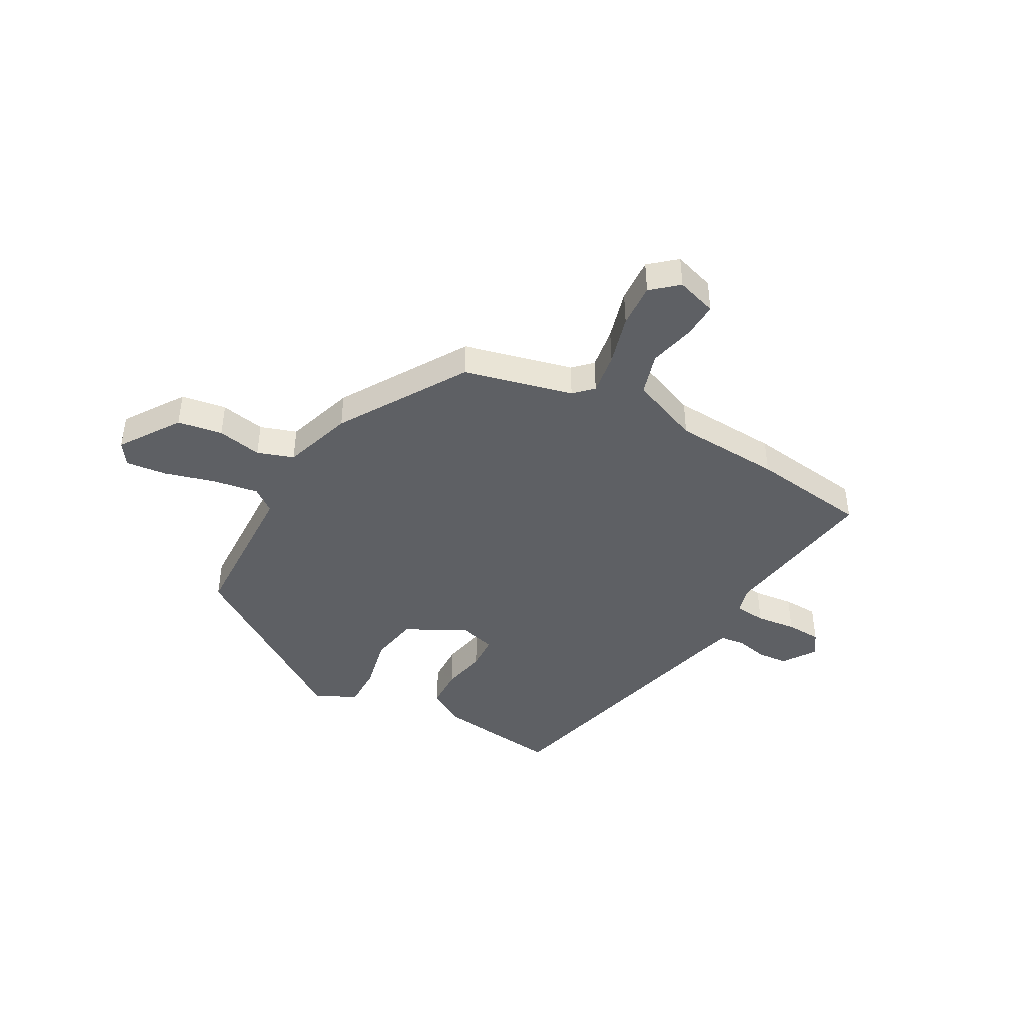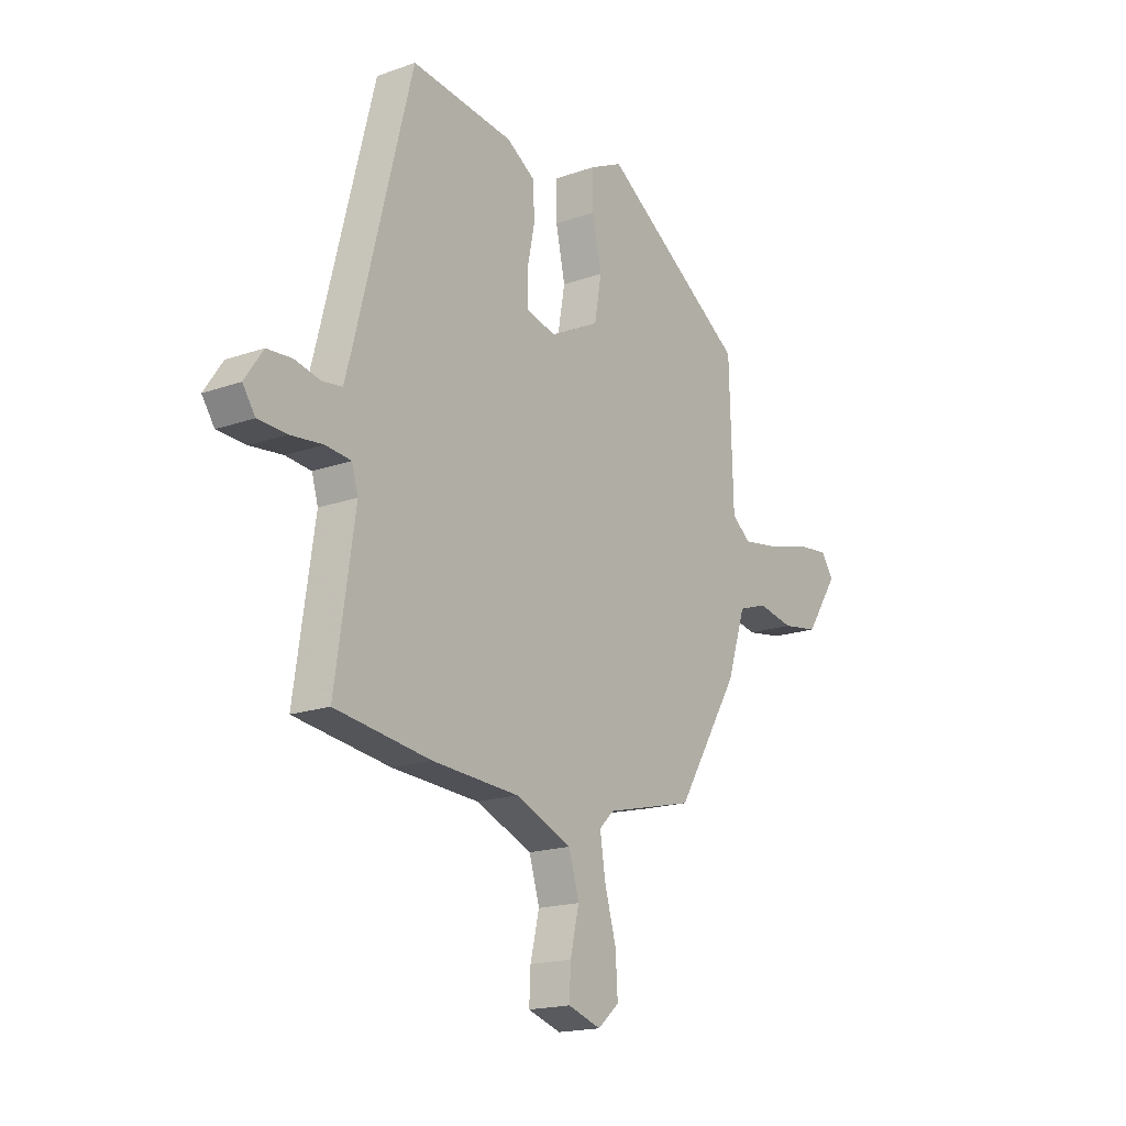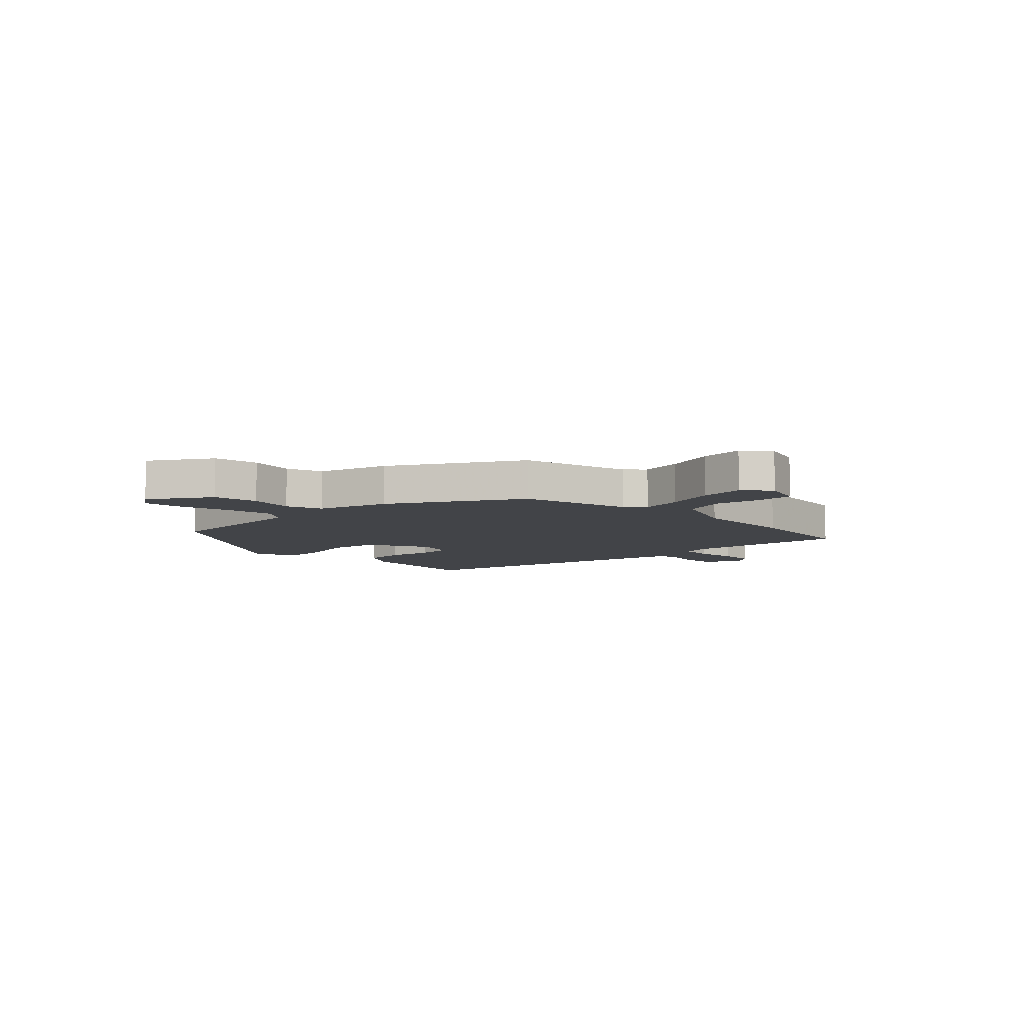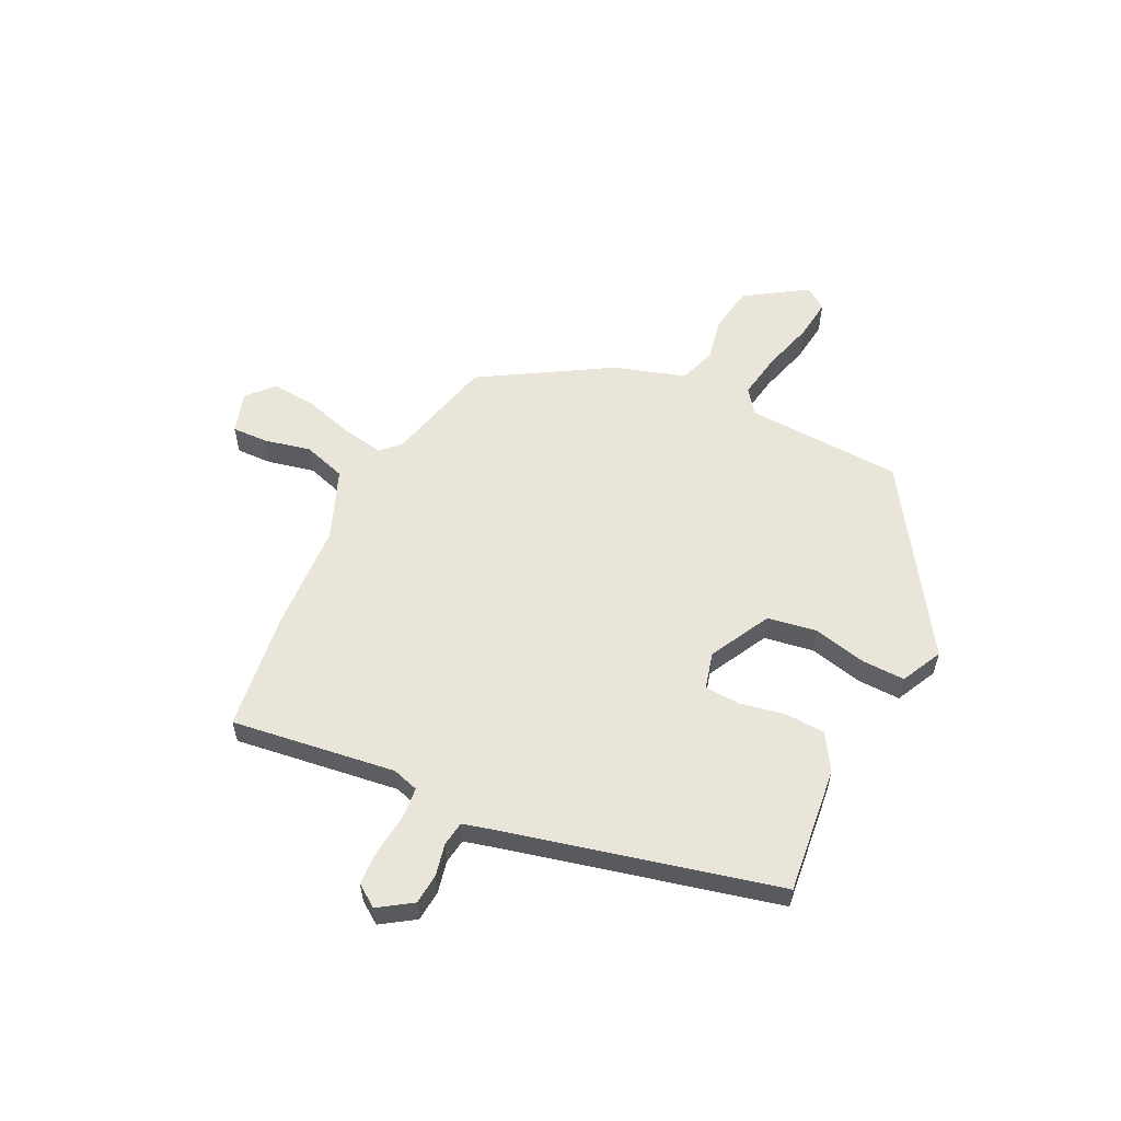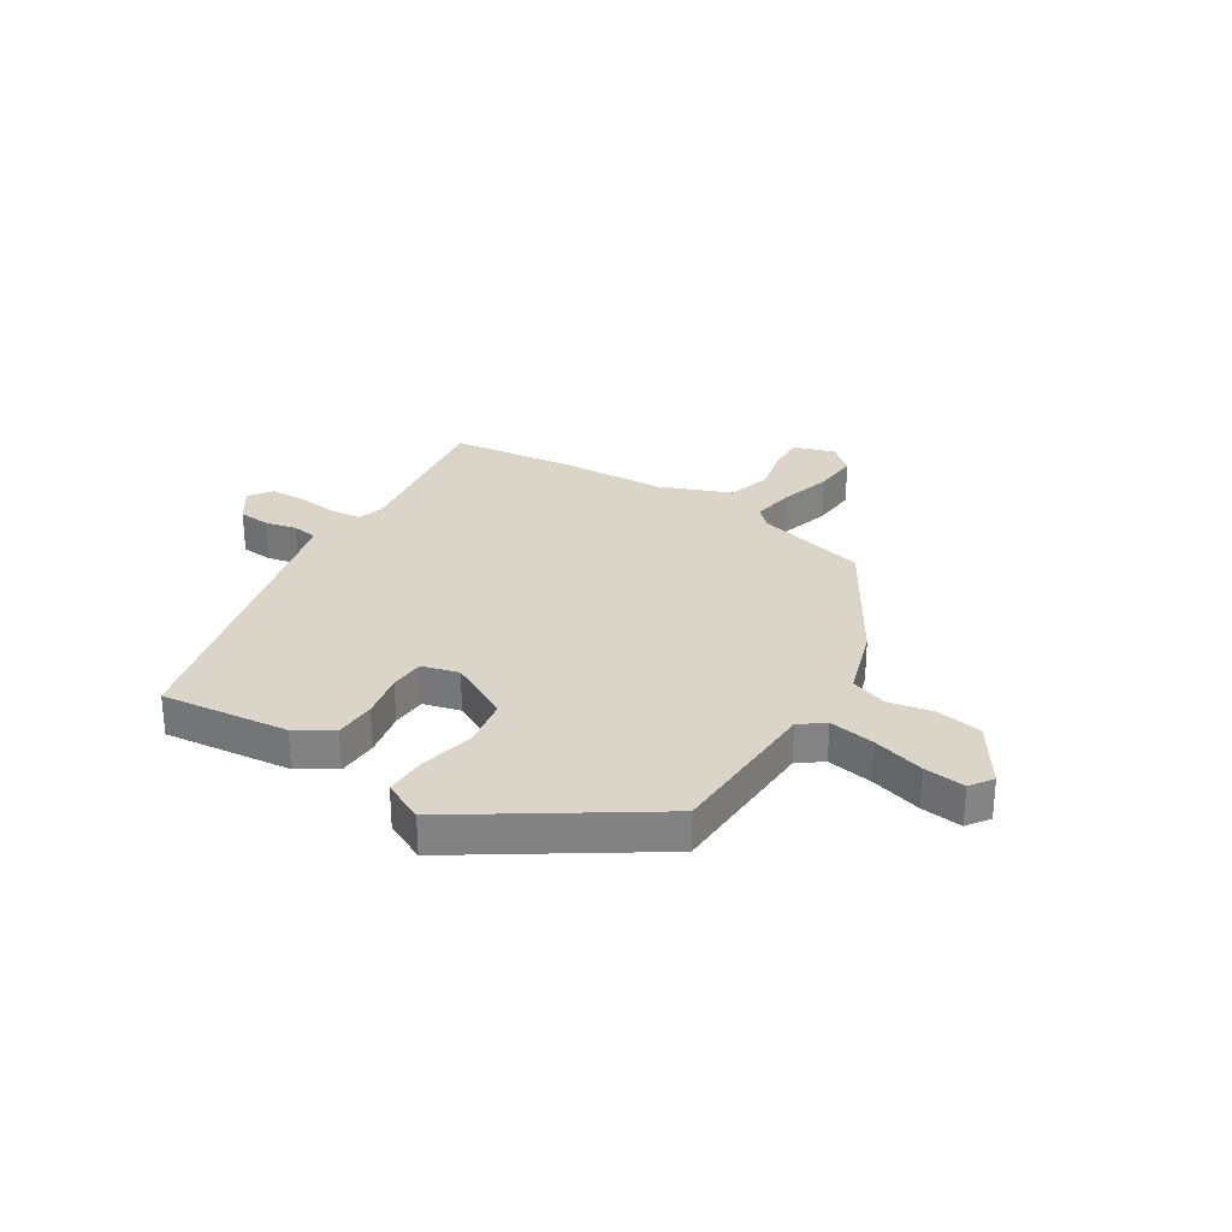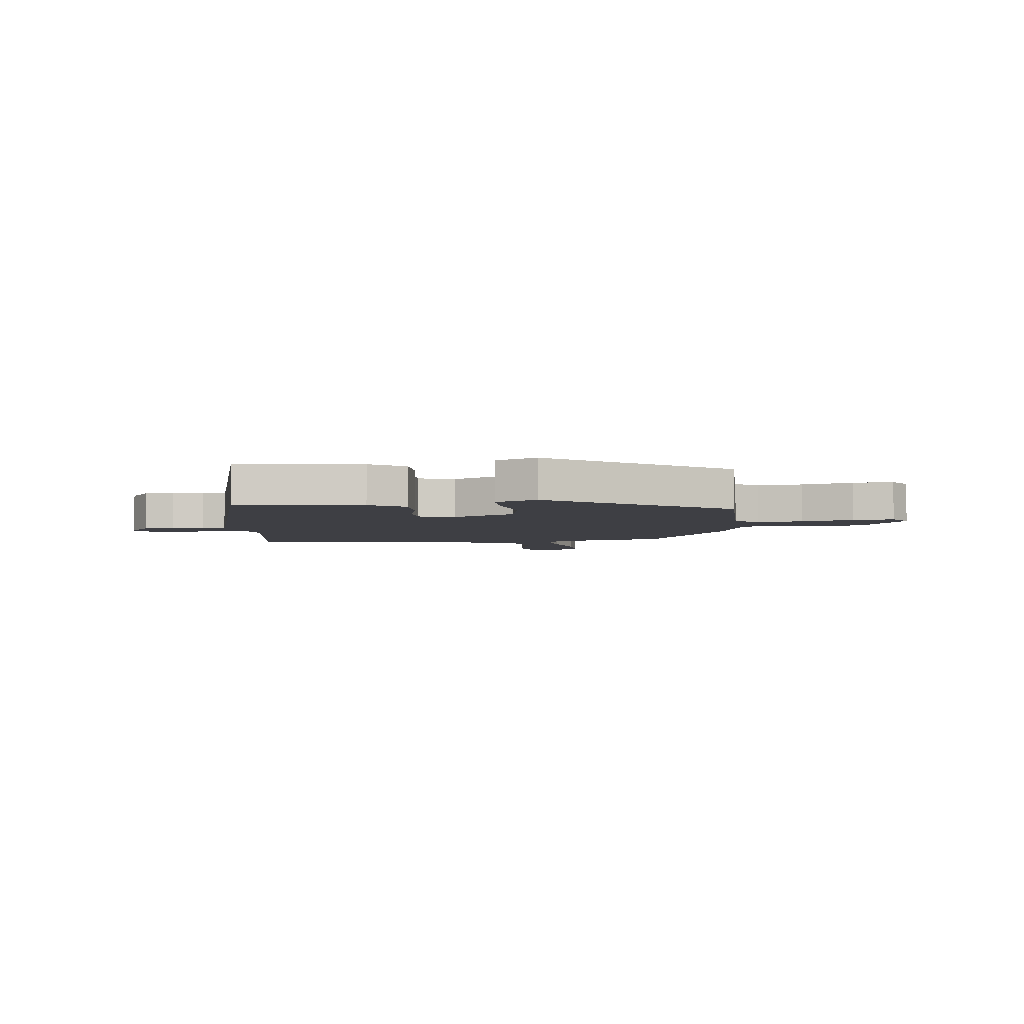
<metadata>
{"format":"obj","ext":"obj","renderer":"f3d","projection":"perspective","resolution":1024,"background":"white","views":[{"elev":-42.8,"azim":151.1,"up":"+Y"},{"elev":-17.6,"azim":-54.9,"up":"+Z"},{"elev":-7.9,"azim":135.5,"up":"+Y"},{"elev":57.7,"azim":-63.3,"up":"+Y"},{"elev":29.3,"azim":32.6,"up":"+Y"},{"elev":-4.5,"azim":5.2,"up":"+Y"}]}
</metadata>
<code>
v 0.317 0.07 -0.47
v 0.118 0.07 -0.518
v 0.085 0.07 -0.55
v 0.097 0.07 -0.627
v 0.123 0.07 -0.719
v 0.128 0.07 -0.8
v 0.08 0.07 -0.841
v 0.006 0.07 -0.817
v 0.009 0.07 -0.752
v 0.029 0.07 -0.668
v 0.006 0.07 -0.59
v -0.121 0.07 -0.538
v -0.316 0.07 -0.526
v -0.53 0.07 -0.496
v -0.486 0.07 -0.199
v -0.5 0.07 -0.151
v -0.557 0.07 -0.145
v -0.63 0.07 -0.153
v -0.694 0.07 -0.15
v -0.722 0.07 -0.109
v -0.681 0.07 -0.049
v -0.625 0.07 -0.045
v -0.568 0.07 -0.058
v -0.523 0.07 -0.052
v -0.506 0.07 0.01
v -0.382 0.07 0.495
v -0.153 0.07 0.467
v -0.088 0.07 0.426
v -0.086 0.07 0.352
v -0.103 0.07 0.27
v -0.1 0.07 0.207
v -0.034 0.07 0.189
v 0.077 0.07 0.246
v 0.093 0.07 0.335
v 0.072 0.07 0.432
v 0.071 0.07 0.51
v 0.146 0.07 0.546
v 0.472 0.07 0.326
v 0.481 0.07 0.042
v 0.524 0.07 0.009
v 0.606 0.07 0.022
v 0.7 0.07 0.048
v 0.774 0.07 0.056
v 0.802 0.07 0.015
v 0.729 0.07 -0.094
v 0.647 0.07 -0.107
v 0.566 0.07 -0.091
v 0.5 0.07 -0.113
v 0.459 0.07 -0.24
v 0.317 0 -0.47
v 0.118 0 -0.518
v 0.085 0 -0.55
v 0.097 0 -0.627
v 0.123 0 -0.719
v 0.128 0 -0.8
v 0.08 0 -0.841
v 0.006 0 -0.817
v 0.009 0 -0.752
v 0.029 0 -0.668
v 0.006 0 -0.59
v -0.121 0 -0.538
v -0.316 0 -0.526
v -0.53 0 -0.496
v -0.486 0 -0.199
v -0.5 0 -0.151
v -0.557 0 -0.145
v -0.63 0 -0.153
v -0.694 0 -0.15
v -0.722 0 -0.109
v -0.681 0 -0.049
v -0.625 0 -0.045
v -0.568 0 -0.058
v -0.523 0 -0.052
v -0.506 0 0.01
v -0.382 0 0.495
v -0.153 0 0.467
v -0.088 0 0.426
v -0.086 0 0.352
v -0.103 0 0.27
v -0.1 0 0.207
v -0.034 0 0.189
v 0.077 0 0.246
v 0.093 0 0.335
v 0.072 0 0.432
v 0.071 0 0.51
v 0.146 0 0.546
v 0.472 0 0.326
v 0.481 0 0.042
v 0.524 0 0.009
v 0.606 0 0.022
v 0.7 0 0.048
v 0.774 0 0.056
v 0.802 0 0.015
v 0.729 0 -0.094
v 0.647 0 -0.107
v 0.566 0 -0.091
v 0.5 0 -0.113
v 0.459 0 -0.24
f 48 49 1 2
f 45 46 47
f 44 45 47
f 43 44 47
f 42 43 47
f 41 42 47
f 40 41 47 48
f 48 2 3
f 40 48 3
f 39 40 3
f 37 38 39
f 36 37 39
f 35 36 39
f 34 35 39
f 33 34 39 3
f 28 29 30
f 27 28 30
f 26 27 30
f 25 26 30
f 24 25 30 31
f 21 22 23
f 20 21 23
f 19 20 23
f 18 19 23
f 17 18 23
f 16 17 23 24
f 24 31 32
f 16 24 32
f 15 16 32
f 32 33 3
f 15 32 3
f 14 15 3
f 13 14 3
f 12 13 3
f 8 9 10
f 7 8 10
f 6 7 10
f 5 6 10
f 4 5 10
f 11 12 3 4
f 4 10 11
f 51 50 98 97
f 96 95 94
f 96 94 93
f 96 93 92
f 96 92 91
f 96 91 90
f 97 96 90 89
f 52 51 97
f 52 97 89
f 52 89 88
f 88 87 86
f 88 86 85
f 88 85 84
f 88 84 83
f 52 88 83 82
f 79 78 77
f 79 77 76
f 79 76 75
f 79 75 74
f 80 79 74 73
f 72 71 70
f 72 70 69
f 72 69 68
f 72 68 67
f 72 67 66
f 73 72 66 65
f 81 80 73
f 81 73 65
f 81 65 64
f 52 82 81
f 52 81 64
f 52 64 63
f 52 63 62
f 52 62 61
f 59 58 57
f 59 57 56
f 59 56 55
f 59 55 54
f 59 54 53
f 53 52 61 60
f 60 59 53
f 1 50 51 2
f 2 51 52 3
f 3 52 53 4
f 4 53 54 5
f 5 54 55 6
f 6 55 56 7
f 7 56 57 8
f 8 57 58 9
f 9 58 59 10
f 10 59 60 11
f 11 60 61 12
f 12 61 62 13
f 13 62 63 14
f 14 63 64 15
f 15 64 65 16
f 16 65 66 17
f 17 66 67 18
f 18 67 68 19
f 19 68 69 20
f 20 69 70 21
f 21 70 71 22
f 22 71 72 23
f 23 72 73 24
f 24 73 74 25
f 25 74 75 26
f 26 75 76 27
f 27 76 77 28
f 28 77 78 29
f 29 78 79 30
f 30 79 80 31
f 31 80 81 32
f 32 81 82 33
f 33 82 83 34
f 34 83 84 35
f 35 84 85 36
f 36 85 86 37
f 37 86 87 38
f 38 87 88 39
f 39 88 89 40
f 40 89 90 41
f 41 90 91 42
f 42 91 92 43
f 43 92 93 44
f 44 93 94 45
f 45 94 95 46
f 46 95 96 47
f 47 96 97 48
f 48 97 98 49
f 49 98 50 1

</code>
